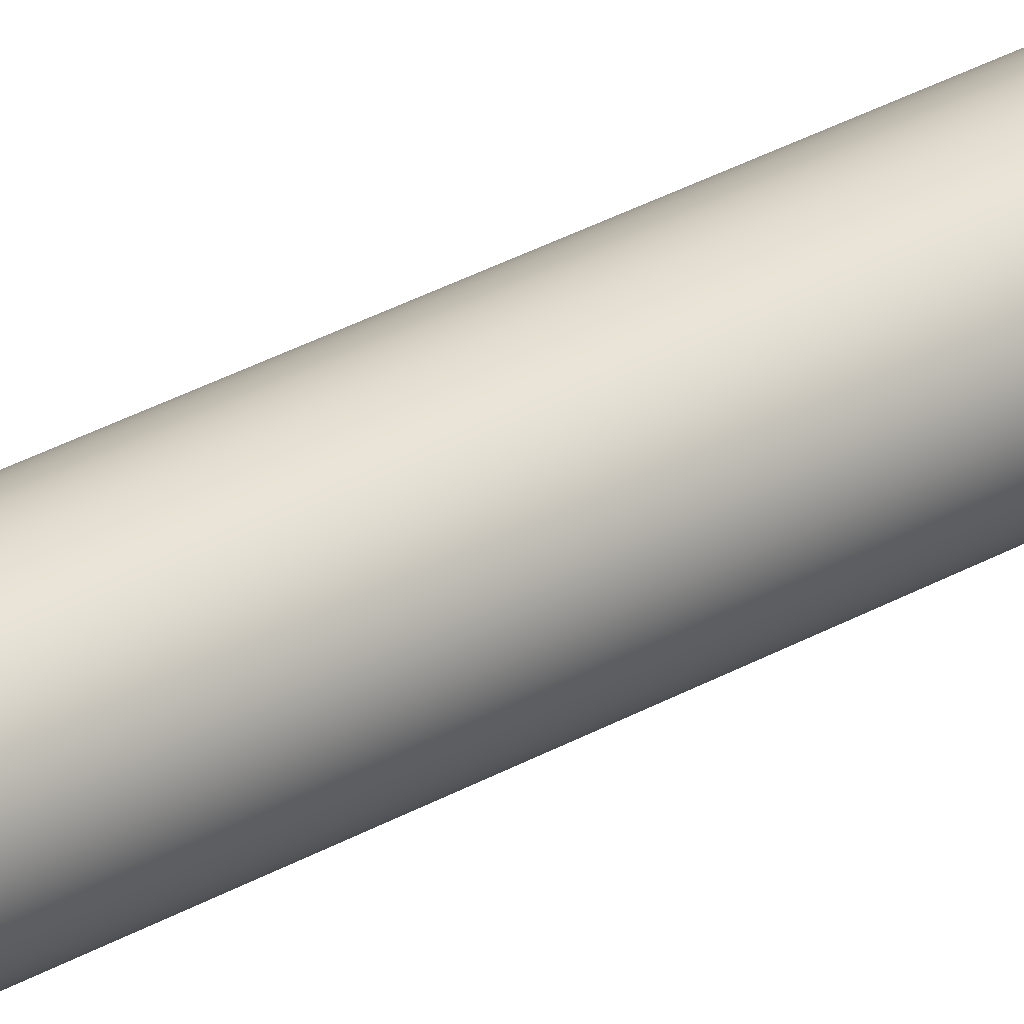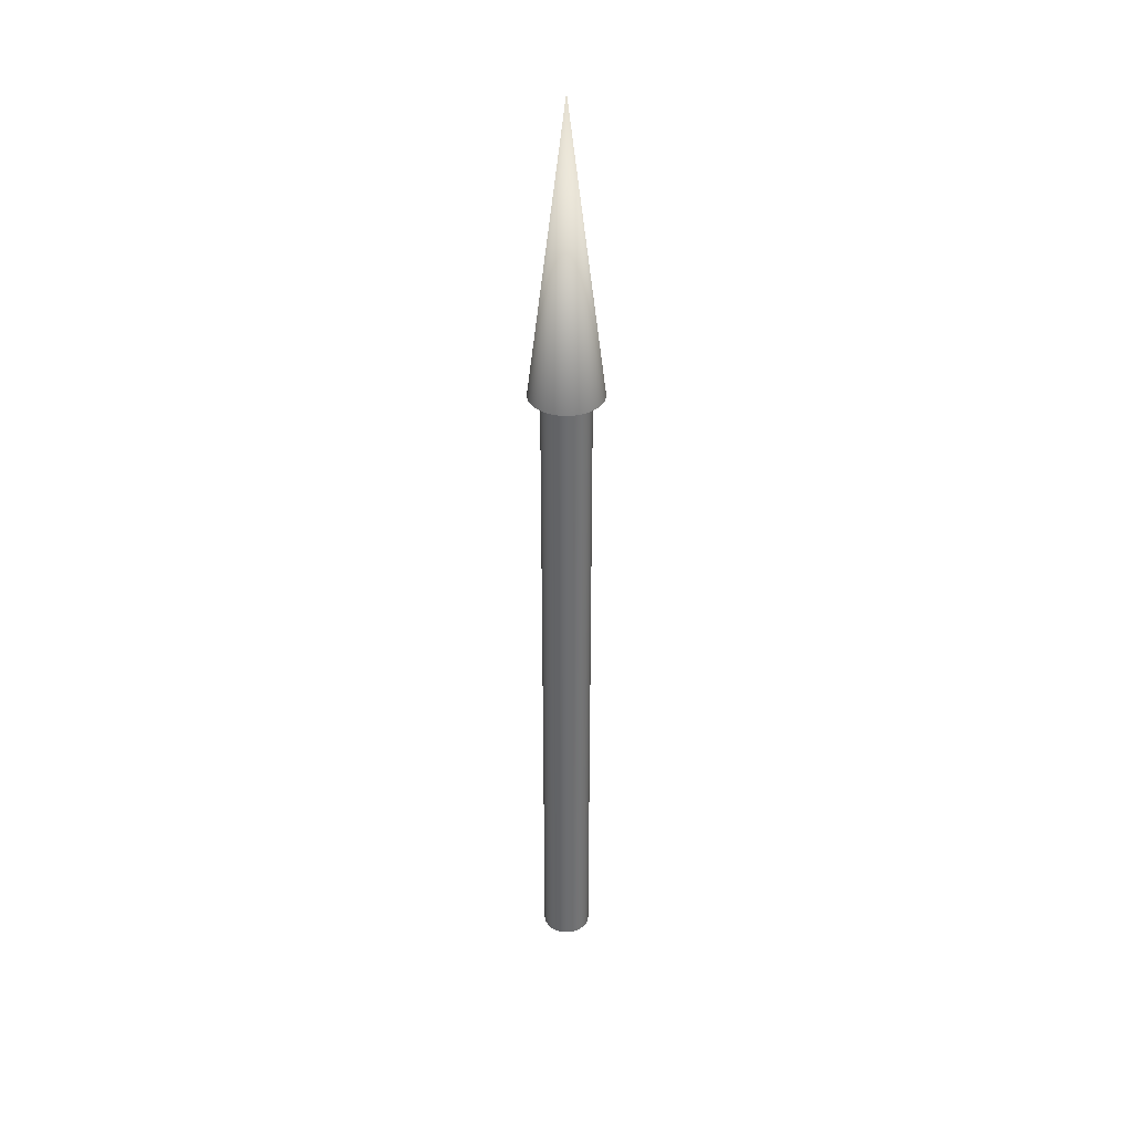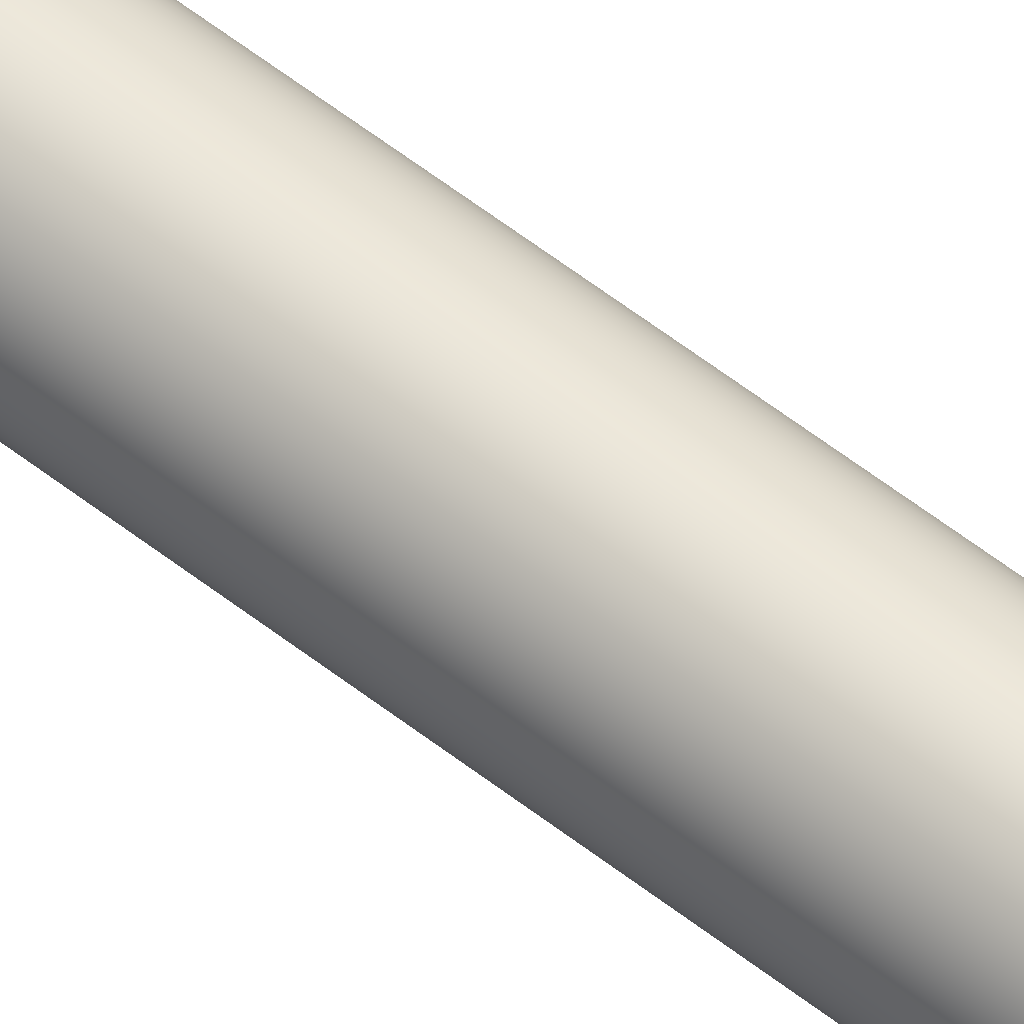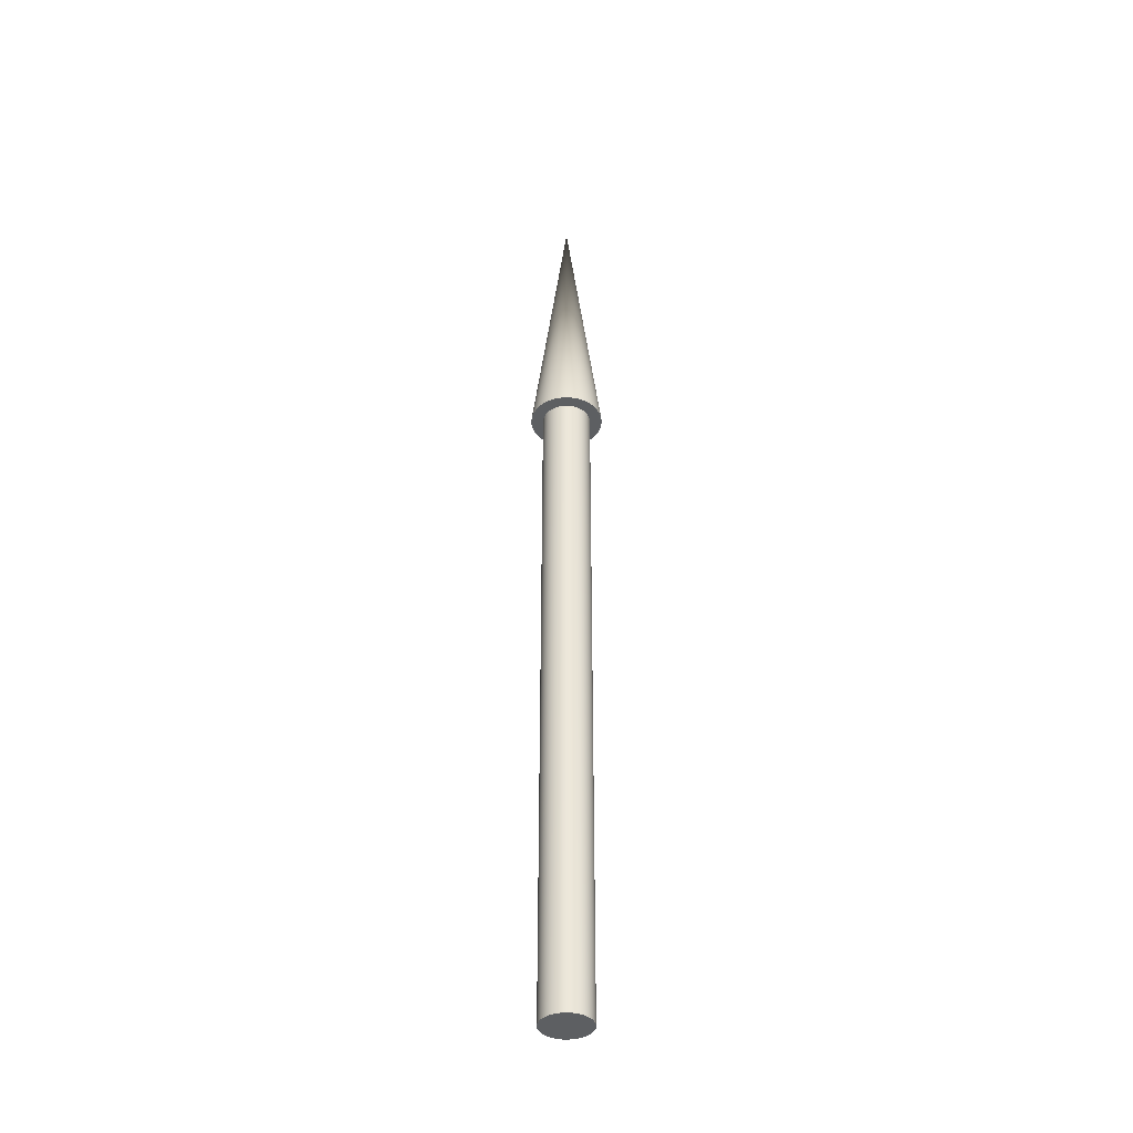
<metadata>
{"format":"obj","ext":"obj","renderer":"f3d","projection":"perspective","resolution":1024,"background":"white","views":[{"elev":25.9,"azim":-134.2,"up":"+Y"},{"elev":36.1,"azim":-165.2,"up":"+Z"},{"elev":60.2,"azim":128.4,"up":"+Y"},{"elev":-39.5,"azim":-159.7,"up":"+Z"}]}
</metadata>
<code>
v 0.025 0 0
v 0.02488 0.00245 0
v 0.02452 0.004877 0
v 0.02392 0.007257 0
v 0.0231 0.009567 0
v 0.02205 0.01179 0
v 0.02079 0.01389 0
v 0.01932 0.01586 0
v 0.01768 0.01768 0
v 0.01586 0.01932 0
v 0.01389 0.02079 0
v 0.01179 0.02205 0
v 0.009567 0.0231 0
v 0.007257 0.02392 0
v 0.004877 0.02452 0
v 0.00245 0.02488 0
v 0 0.025 0
v -0.00245 0.02488 0
v -0.004877 0.02452 0
v -0.007257 0.02392 0
v -0.009567 0.0231 0
v -0.01179 0.02205 0
v -0.01389 0.02079 0
v -0.01586 0.01932 0
v -0.01768 0.01768 0
v -0.01932 0.01586 0
v -0.02079 0.01389 0
v -0.02205 0.01179 0
v -0.0231 0.009567 0
v -0.02392 0.007257 0
v -0.02452 0.004877 0
v -0.02488 0.00245 0
v -0.025 0 0
v -0.02488 -0.00245 0
v -0.02452 -0.004877 0
v -0.02392 -0.007257 0
v -0.0231 -0.009567 0
v -0.02205 -0.01179 0
v -0.02079 -0.01389 0
v -0.01932 -0.01586 0
v -0.01768 -0.01768 0
v -0.01586 -0.01932 0
v -0.01389 -0.02079 0
v -0.01179 -0.02205 0
v -0.009567 -0.0231 0
v -0.007257 -0.02392 0
v -0.004877 -0.02452 0
v -0.00245 -0.02488 0
v -0 -0.025 0
v 0.00245 -0.02488 0
v 0.004877 -0.02452 0
v 0.007257 -0.02392 0
v 0.009567 -0.0231 0
v 0.01179 -0.02205 0
v 0.01389 -0.02079 0
v 0.01586 -0.01932 0
v 0.01768 -0.01768 0
v 0.01932 -0.01586 0
v 0.02079 -0.01389 0
v 0.02205 -0.01179 0
v 0.0231 -0.009567 0
v 0.02392 -0.007257 0
v 0.02452 -0.004877 0
v 0.02488 -0.00245 0
v 0.025 0 0
v 0.02488 0.00245 0
v 0.02452 0.004877 0
v 0.02392 0.007257 0
v 0.0231 0.009567 0
v 0.02205 0.01179 0
v 0.02079 0.01389 0
v 0.01932 0.01586 0
v 0.01768 0.01768 0
v 0.01586 0.01932 0
v 0.01389 0.02079 0
v 0.01179 0.02205 0
v 0.009567 0.0231 0
v 0.007257 0.02392 0
v 0.004877 0.02452 0
v 0.00245 0.02488 0
v 0 0.025 0
v -0.00245 0.02488 0
v -0.004877 0.02452 0
v -0.007257 0.02392 0
v -0.009567 0.0231 0
v -0.01179 0.02205 0
v -0.01389 0.02079 0
v -0.01586 0.01932 0
v -0.01768 0.01768 0
v -0.01932 0.01586 0
v -0.02079 0.01389 0
v -0.02205 0.01179 0
v -0.0231 0.009567 0
v -0.02392 0.007257 0
v -0.02452 0.004877 0
v -0.02488 0.00245 0
v -0.025 0 0
v -0.02488 -0.00245 0
v -0.02452 -0.004877 0
v -0.02392 -0.007257 0
v -0.0231 -0.009567 0
v -0.02205 -0.01179 0
v -0.02079 -0.01389 0
v -0.01932 -0.01586 0
v -0.01768 -0.01768 0
v -0.01586 -0.01932 0
v -0.01389 -0.02079 0
v -0.01179 -0.02205 0
v -0.009567 -0.0231 0
v -0.007257 -0.02392 0
v -0.004877 -0.02452 0
v -0.00245 -0.02488 0
v -0 -0.025 0
v 0.00245 -0.02488 0
v 0.004877 -0.02452 0
v 0.007257 -0.02392 0
v 0.009567 -0.0231 0
v 0.01179 -0.02205 0
v 0.01389 -0.02079 0
v 0.01586 -0.01932 0
v 0.01768 -0.01768 0
v 0.01932 -0.01586 0
v 0.02079 -0.01389 0
v 0.02205 -0.01179 0
v 0.0231 -0.009567 0
v 0.02392 -0.007257 0
v 0.02452 -0.004877 0
v 0.02488 -0.00245 0
v 0.025 0 0.7
v 0.02488 0.00245 0.7
v 0.02452 0.004877 0.7
v 0.02392 0.007257 0.7
v 0.0231 0.009567 0.7
v 0.02205 0.01179 0.7
v 0.02079 0.01389 0.7
v 0.01932 0.01586 0.7
v 0.01768 0.01768 0.7
v 0.01586 0.01932 0.7
v 0.01389 0.02079 0.7
v 0.01179 0.02205 0.7
v 0.009567 0.0231 0.7
v 0.007257 0.02392 0.7
v 0.004877 0.02452 0.7
v 0.00245 0.02488 0.7
v 0 0.025 0.7
v -0.00245 0.02488 0.7
v -0.004877 0.02452 0.7
v -0.007257 0.02392 0.7
v -0.009567 0.0231 0.7
v -0.01179 0.02205 0.7
v -0.01389 0.02079 0.7
v -0.01586 0.01932 0.7
v -0.01768 0.01768 0.7
v -0.01932 0.01586 0.7
v -0.02079 0.01389 0.7
v -0.02205 0.01179 0.7
v -0.0231 0.009567 0.7
v -0.02392 0.007257 0.7
v -0.02452 0.004877 0.7
v -0.02488 0.00245 0.7
v -0.025 0 0.7
v -0.02488 -0.00245 0.7
v -0.02452 -0.004877 0.7
v -0.02392 -0.007257 0.7
v -0.0231 -0.009567 0.7
v -0.02205 -0.01179 0.7
v -0.02079 -0.01389 0.7
v -0.01932 -0.01586 0.7
v -0.01768 -0.01768 0.7
v -0.01586 -0.01932 0.7
v -0.01389 -0.02079 0.7
v -0.01179 -0.02205 0.7
v -0.009567 -0.0231 0.7
v -0.007257 -0.02392 0.7
v -0.004877 -0.02452 0.7
v -0.00245 -0.02488 0.7
v -0 -0.025 0.7
v 0.00245 -0.02488 0.7
v 0.004877 -0.02452 0.7
v 0.007257 -0.02392 0.7
v 0.009567 -0.0231 0.7
v 0.01179 -0.02205 0.7
v 0.01389 -0.02079 0.7
v 0.01586 -0.01932 0.7
v 0.01768 -0.01768 0.7
v 0.01932 -0.01586 0.7
v 0.02079 -0.01389 0.7
v 0.02205 -0.01179 0.7
v 0.0231 -0.009567 0.7
v 0.02392 -0.007257 0.7
v 0.02452 -0.004877 0.7
v 0.02488 -0.00245 0.7
v 0.025 0 0.7
v 0.02488 0.00245 0.7
v 0.02452 0.004877 0.7
v 0.02392 0.007257 0.7
v 0.0231 0.009567 0.7
v 0.02205 0.01179 0.7
v 0.02079 0.01389 0.7
v 0.01932 0.01586 0.7
v 0.01768 0.01768 0.7
v 0.01586 0.01932 0.7
v 0.01389 0.02079 0.7
v 0.01179 0.02205 0.7
v 0.009567 0.0231 0.7
v 0.007257 0.02392 0.7
v 0.004877 0.02452 0.7
v 0.00245 0.02488 0.7
v 0 0.025 0.7
v -0.00245 0.02488 0.7
v -0.004877 0.02452 0.7
v -0.007257 0.02392 0.7
v -0.009567 0.0231 0.7
v -0.01179 0.02205 0.7
v -0.01389 0.02079 0.7
v -0.01586 0.01932 0.7
v -0.01768 0.01768 0.7
v -0.01932 0.01586 0.7
v -0.02079 0.01389 0.7
v -0.02205 0.01179 0.7
v -0.0231 0.009567 0.7
v -0.02392 0.007257 0.7
v -0.02452 0.004877 0.7
v -0.02488 0.00245 0.7
v -0.025 0 0.7
v -0.02488 -0.00245 0.7
v -0.02452 -0.004877 0.7
v -0.02392 -0.007257 0.7
v -0.0231 -0.009567 0.7
v -0.02205 -0.01179 0.7
v -0.02079 -0.01389 0.7
v -0.01932 -0.01586 0.7
v -0.01768 -0.01768 0.7
v -0.01586 -0.01932 0.7
v -0.01389 -0.02079 0.7
v -0.01179 -0.02205 0.7
v -0.009567 -0.0231 0.7
v -0.007257 -0.02392 0.7
v -0.004877 -0.02452 0.7
v -0.00245 -0.02488 0.7
v -0 -0.025 0.7
v 0.00245 -0.02488 0.7
v 0.004877 -0.02452 0.7
v 0.007257 -0.02392 0.7
v 0.009567 -0.0231 0.7
v 0.01179 -0.02205 0.7
v 0.01389 -0.02079 0.7
v 0.01586 -0.01932 0.7
v 0.01768 -0.01768 0.7
v 0.01932 -0.01586 0.7
v 0.02079 -0.01389 0.7
v 0.02205 -0.01179 0.7
v 0.0231 -0.009567 0.7
v 0.02392 -0.007257 0.7
v 0.02452 -0.004877 0.7
v 0.02488 -0.00245 0.7
v 0.0375 0 0.7
v 0.03732 0.003676 0.7
v 0.03678 0.007316 0.7
v 0.03589 0.01089 0.7
v 0.03465 0.01435 0.7
v 0.03307 0.01768 0.7
v 0.03118 0.02083 0.7
v 0.02899 0.02379 0.7
v 0.02652 0.02652 0.7
v 0.02379 0.02899 0.7
v 0.02083 0.03118 0.7
v 0.01768 0.03307 0.7
v 0.01435 0.03465 0.7
v 0.01089 0.03589 0.7
v 0.007316 0.03678 0.7
v 0.003676 0.03732 0.7
v 0 0.0375 0.7
v -0.003676 0.03732 0.7
v -0.007316 0.03678 0.7
v -0.01089 0.03589 0.7
v -0.01435 0.03465 0.7
v -0.01768 0.03307 0.7
v -0.02083 0.03118 0.7
v -0.02379 0.02899 0.7
v -0.02652 0.02652 0.7
v -0.02899 0.02379 0.7
v -0.03118 0.02083 0.7
v -0.03307 0.01768 0.7
v -0.03465 0.01435 0.7
v -0.03589 0.01089 0.7
v -0.03678 0.007316 0.7
v -0.03732 0.003676 0.7
v -0.0375 0 0.7
v -0.03732 -0.003676 0.7
v -0.03678 -0.007316 0.7
v -0.03589 -0.01089 0.7
v -0.03465 -0.01435 0.7
v -0.03307 -0.01768 0.7
v -0.03118 -0.02083 0.7
v -0.02899 -0.02379 0.7
v -0.02652 -0.02652 0.7
v -0.02379 -0.02899 0.7
v -0.02083 -0.03118 0.7
v -0.01768 -0.03307 0.7
v -0.01435 -0.03465 0.7
v -0.01089 -0.03589 0.7
v -0.007316 -0.03678 0.7
v -0.003676 -0.03732 0.7
v -0 -0.0375 0.7
v 0.003676 -0.03732 0.7
v 0.007316 -0.03678 0.7
v 0.01089 -0.03589 0.7
v 0.01435 -0.03465 0.7
v 0.01768 -0.03307 0.7
v 0.02083 -0.03118 0.7
v 0.02379 -0.02899 0.7
v 0.02652 -0.02652 0.7
v 0.02899 -0.02379 0.7
v 0.03118 -0.02083 0.7
v 0.03307 -0.01768 0.7
v 0.03465 -0.01435 0.7
v 0.03589 -0.01089 0.7
v 0.03678 -0.007316 0.7
v 0.03732 -0.003676 0.7
v 0 0 1
v 0.0375 0 0.7
v 0.03732 0.003676 0.7
v 0.03678 0.007316 0.7
v 0.03589 0.01089 0.7
v 0.03465 0.01435 0.7
v 0.03307 0.01768 0.7
v 0.03118 0.02083 0.7
v 0.02899 0.02379 0.7
v 0.02652 0.02652 0.7
v 0.02379 0.02899 0.7
v 0.02083 0.03118 0.7
v 0.01768 0.03307 0.7
v 0.01435 0.03465 0.7
v 0.01089 0.03589 0.7
v 0.007316 0.03678 0.7
v 0.003676 0.03732 0.7
v 0 0.0375 0.7
v -0.003676 0.03732 0.7
v -0.007316 0.03678 0.7
v -0.01089 0.03589 0.7
v -0.01435 0.03465 0.7
v -0.01768 0.03307 0.7
v -0.02083 0.03118 0.7
v -0.02379 0.02899 0.7
v -0.02652 0.02652 0.7
v -0.02899 0.02379 0.7
v -0.03118 0.02083 0.7
v -0.03307 0.01768 0.7
v -0.03465 0.01435 0.7
v -0.03589 0.01089 0.7
v -0.03678 0.007316 0.7
v -0.03732 0.003676 0.7
v -0.0375 0 0.7
v -0.03732 -0.003676 0.7
v -0.03678 -0.007316 0.7
v -0.03589 -0.01089 0.7
v -0.03465 -0.01435 0.7
v -0.03307 -0.01768 0.7
v -0.03118 -0.02083 0.7
v -0.02899 -0.02379 0.7
v -0.02652 -0.02652 0.7
v -0.02379 -0.02899 0.7
v -0.02083 -0.03118 0.7
v -0.01768 -0.03307 0.7
v -0.01435 -0.03465 0.7
v -0.01089 -0.03589 0.7
v -0.007316 -0.03678 0.7
v -0.003676 -0.03732 0.7
v -0 -0.0375 0.7
v 0.003676 -0.03732 0.7
v 0.007316 -0.03678 0.7
v 0.01089 -0.03589 0.7
v 0.01435 -0.03465 0.7
v 0.01768 -0.03307 0.7
v 0.02083 -0.03118 0.7
v 0.02379 -0.02899 0.7
v 0.02652 -0.02652 0.7
v 0.02899 -0.02379 0.7
v 0.03118 -0.02083 0.7
v 0.03307 -0.01768 0.7
v 0.03465 -0.01435 0.7
v 0.03589 -0.01089 0.7
v 0.03678 -0.007316 0.7
v 0.03732 -0.003676 0.7
f 1 3 2
f 1 4 3
f 1 5 4
f 1 6 5
f 1 7 6
f 1 8 7
f 1 9 8
f 1 10 9
f 1 11 10
f 1 12 11
f 1 13 12
f 1 14 13
f 1 15 14
f 1 16 15
f 1 17 16
f 1 18 17
f 1 19 18
f 1 20 19
f 1 21 20
f 1 22 21
f 1 23 22
f 1 24 23
f 1 25 24
f 1 26 25
f 1 27 26
f 1 28 27
f 1 29 28
f 1 30 29
f 1 31 30
f 1 32 31
f 1 33 32
f 1 34 33
f 1 35 34
f 1 36 35
f 1 37 36
f 1 38 37
f 1 39 38
f 1 40 39
f 1 41 40
f 1 42 41
f 1 43 42
f 1 44 43
f 1 45 44
f 1 46 45
f 1 47 46
f 1 48 47
f 1 49 48
f 1 50 49
f 1 51 50
f 1 52 51
f 1 53 52
f 1 54 53
f 1 55 54
f 1 56 55
f 1 57 56
f 1 58 57
f 1 59 58
f 1 60 59
f 1 61 60
f 1 62 61
f 1 63 62
f 1 64 63
f 65 130 129
f 65 66 130
f 66 131 130
f 66 67 131
f 67 132 131
f 67 68 132
f 68 133 132
f 68 69 133
f 69 134 133
f 69 70 134
f 70 135 134
f 70 71 135
f 71 136 135
f 71 72 136
f 72 137 136
f 72 73 137
f 73 138 137
f 73 74 138
f 74 139 138
f 74 75 139
f 75 140 139
f 75 76 140
f 76 141 140
f 76 77 141
f 77 142 141
f 77 78 142
f 78 143 142
f 78 79 143
f 79 144 143
f 79 80 144
f 80 145 144
f 80 81 145
f 81 146 145
f 81 82 146
f 82 147 146
f 82 83 147
f 83 148 147
f 83 84 148
f 84 149 148
f 84 85 149
f 85 150 149
f 85 86 150
f 86 151 150
f 86 87 151
f 87 152 151
f 87 88 152
f 88 153 152
f 88 89 153
f 89 154 153
f 89 90 154
f 90 155 154
f 90 91 155
f 91 156 155
f 91 92 156
f 92 157 156
f 92 93 157
f 93 158 157
f 93 94 158
f 94 159 158
f 94 95 159
f 95 160 159
f 95 96 160
f 96 161 160
f 96 97 161
f 97 162 161
f 97 98 162
f 98 163 162
f 98 99 163
f 99 164 163
f 99 100 164
f 100 165 164
f 100 101 165
f 101 166 165
f 101 102 166
f 102 167 166
f 102 103 167
f 103 168 167
f 103 104 168
f 104 169 168
f 104 105 169
f 105 170 169
f 105 106 170
f 106 171 170
f 106 107 171
f 107 172 171
f 107 108 172
f 108 173 172
f 108 109 173
f 109 174 173
f 109 110 174
f 110 175 174
f 110 111 175
f 111 176 175
f 111 112 176
f 112 177 176
f 112 113 177
f 113 178 177
f 113 114 178
f 114 179 178
f 114 115 179
f 115 180 179
f 115 116 180
f 116 181 180
f 116 117 181
f 117 182 181
f 117 118 182
f 118 183 182
f 118 119 183
f 119 184 183
f 119 120 184
f 120 185 184
f 120 121 185
f 121 186 185
f 121 122 186
f 122 187 186
f 122 123 187
f 123 188 187
f 123 124 188
f 124 189 188
f 124 125 189
f 125 190 189
f 125 126 190
f 126 191 190
f 126 127 191
f 127 192 191
f 127 128 192
f 128 129 192
f 128 65 129
f 193 258 257
f 193 194 258
f 194 259 258
f 194 195 259
f 195 260 259
f 195 196 260
f 196 261 260
f 196 197 261
f 197 262 261
f 197 198 262
f 198 263 262
f 198 199 263
f 199 264 263
f 199 200 264
f 200 265 264
f 200 201 265
f 201 266 265
f 201 202 266
f 202 267 266
f 202 203 267
f 203 268 267
f 203 204 268
f 204 269 268
f 204 205 269
f 205 270 269
f 205 206 270
f 206 271 270
f 206 207 271
f 207 272 271
f 207 208 272
f 208 273 272
f 208 209 273
f 209 274 273
f 209 210 274
f 210 275 274
f 210 211 275
f 211 276 275
f 211 212 276
f 212 277 276
f 212 213 277
f 213 278 277
f 213 214 278
f 214 279 278
f 214 215 279
f 215 280 279
f 215 216 280
f 216 281 280
f 216 217 281
f 217 282 281
f 217 218 282
f 218 283 282
f 218 219 283
f 219 284 283
f 219 220 284
f 220 285 284
f 220 221 285
f 221 286 285
f 221 222 286
f 222 287 286
f 222 223 287
f 223 288 287
f 223 224 288
f 224 289 288
f 224 225 289
f 225 290 289
f 225 226 290
f 226 291 290
f 226 227 291
f 227 292 291
f 227 228 292
f 228 293 292
f 228 229 293
f 229 294 293
f 229 230 294
f 230 295 294
f 230 231 295
f 231 296 295
f 231 232 296
f 232 297 296
f 232 233 297
f 233 298 297
f 233 234 298
f 234 299 298
f 234 235 299
f 235 300 299
f 235 236 300
f 236 301 300
f 236 237 301
f 237 302 301
f 237 238 302
f 238 303 302
f 238 239 303
f 239 304 303
f 239 240 304
f 240 305 304
f 240 241 305
f 241 306 305
f 241 242 306
f 242 307 306
f 242 243 307
f 243 308 307
f 243 244 308
f 244 309 308
f 244 245 309
f 245 310 309
f 245 246 310
f 246 311 310
f 246 247 311
f 247 312 311
f 247 248 312
f 248 313 312
f 248 249 313
f 249 314 313
f 249 250 314
f 250 315 314
f 250 251 315
f 251 316 315
f 251 252 316
f 252 317 316
f 252 253 317
f 253 318 317
f 253 254 318
f 254 319 318
f 254 255 319
f 255 320 319
f 255 256 320
f 256 257 320
f 256 193 257
f 321 322 323
f 321 323 324
f 321 324 325
f 321 325 326
f 321 326 327
f 321 327 328
f 321 328 329
f 321 329 330
f 321 330 331
f 321 331 332
f 321 332 333
f 321 333 334
f 321 334 335
f 321 335 336
f 321 336 337
f 321 337 338
f 321 338 339
f 321 339 340
f 321 340 341
f 321 341 342
f 321 342 343
f 321 343 344
f 321 344 345
f 321 345 346
f 321 346 347
f 321 347 348
f 321 348 349
f 321 349 350
f 321 350 351
f 321 351 352
f 321 352 353
f 321 353 354
f 321 354 355
f 321 355 356
f 321 356 357
f 321 357 358
f 321 358 359
f 321 359 360
f 321 360 361
f 321 361 362
f 321 362 363
f 321 363 364
f 321 364 365
f 321 365 366
f 321 366 367
f 321 367 368
f 321 368 369
f 321 369 370
f 321 370 371
f 321 371 372
f 321 372 373
f 321 373 374
f 321 374 375
f 321 375 376
f 321 376 377
f 321 377 378
f 321 378 379
f 321 379 380
f 321 380 381
f 321 381 382
f 321 382 383
f 321 383 384
f 321 384 385
f 321 385 322

</code>
